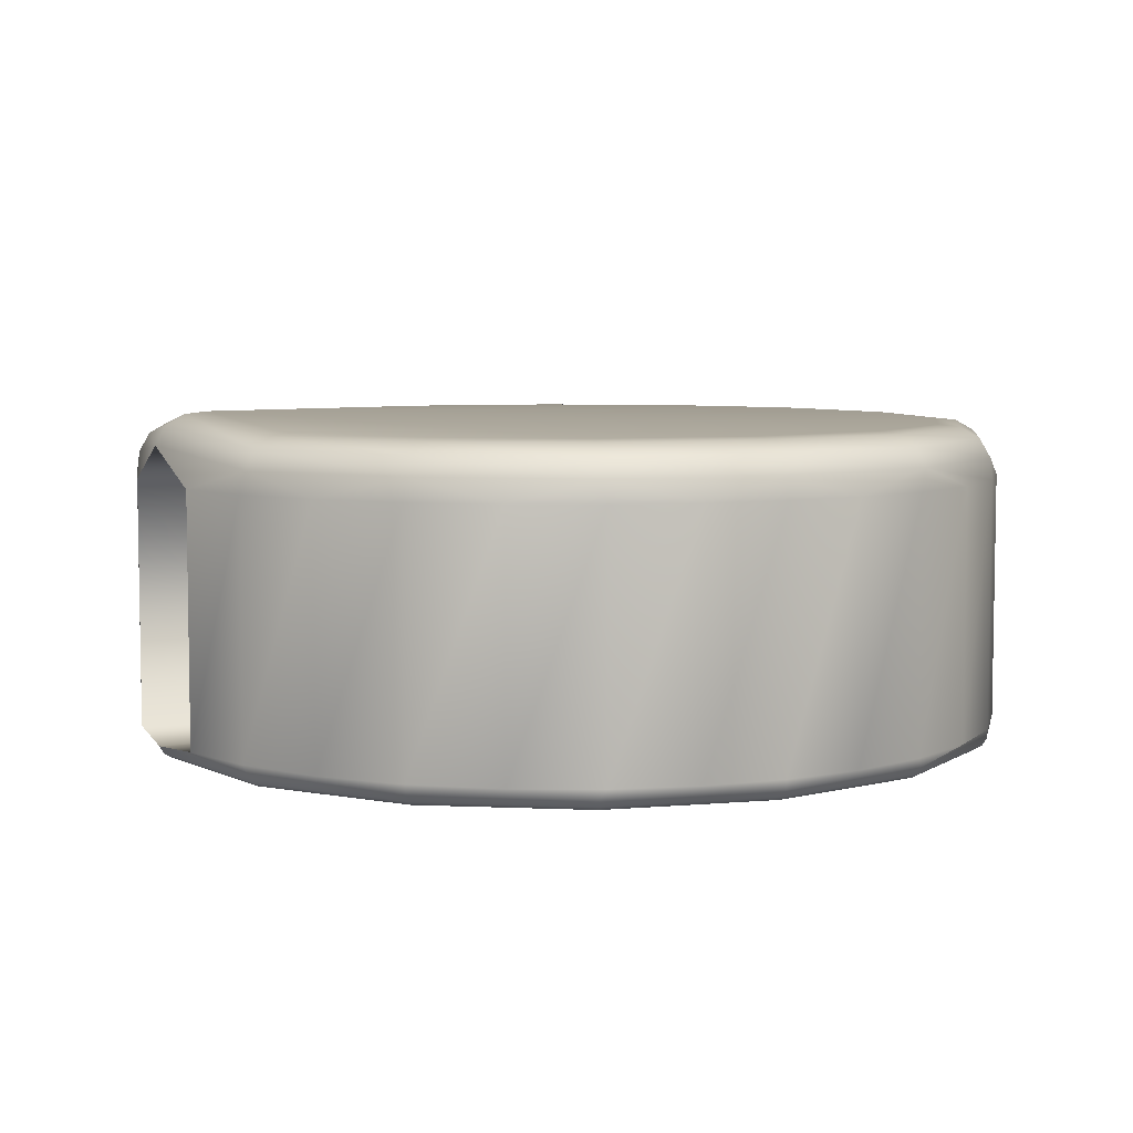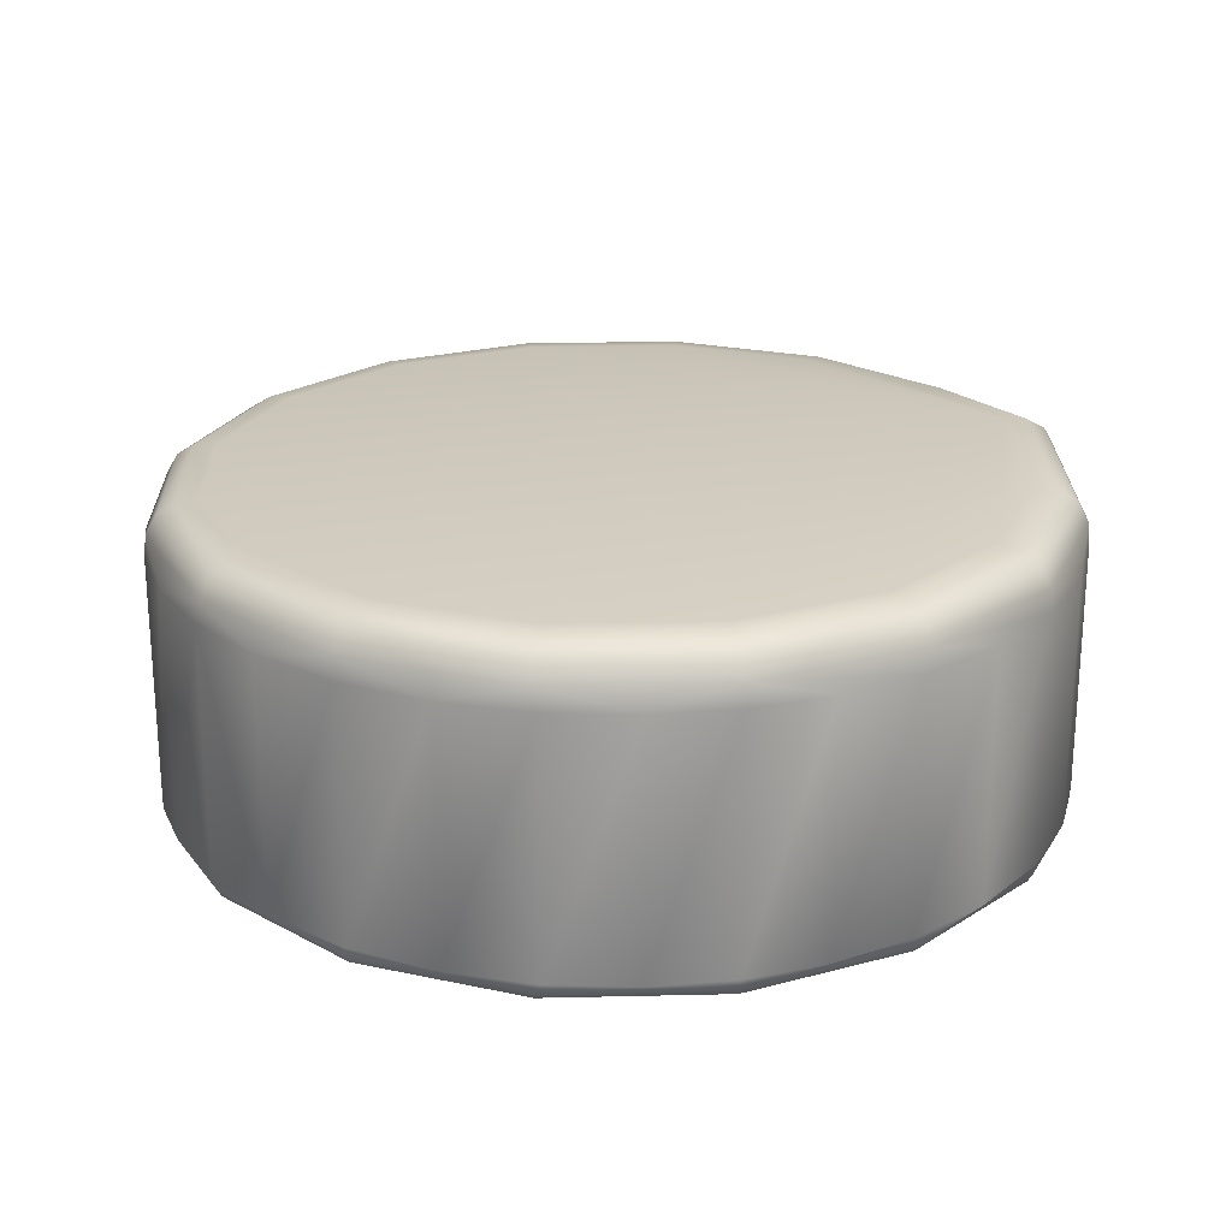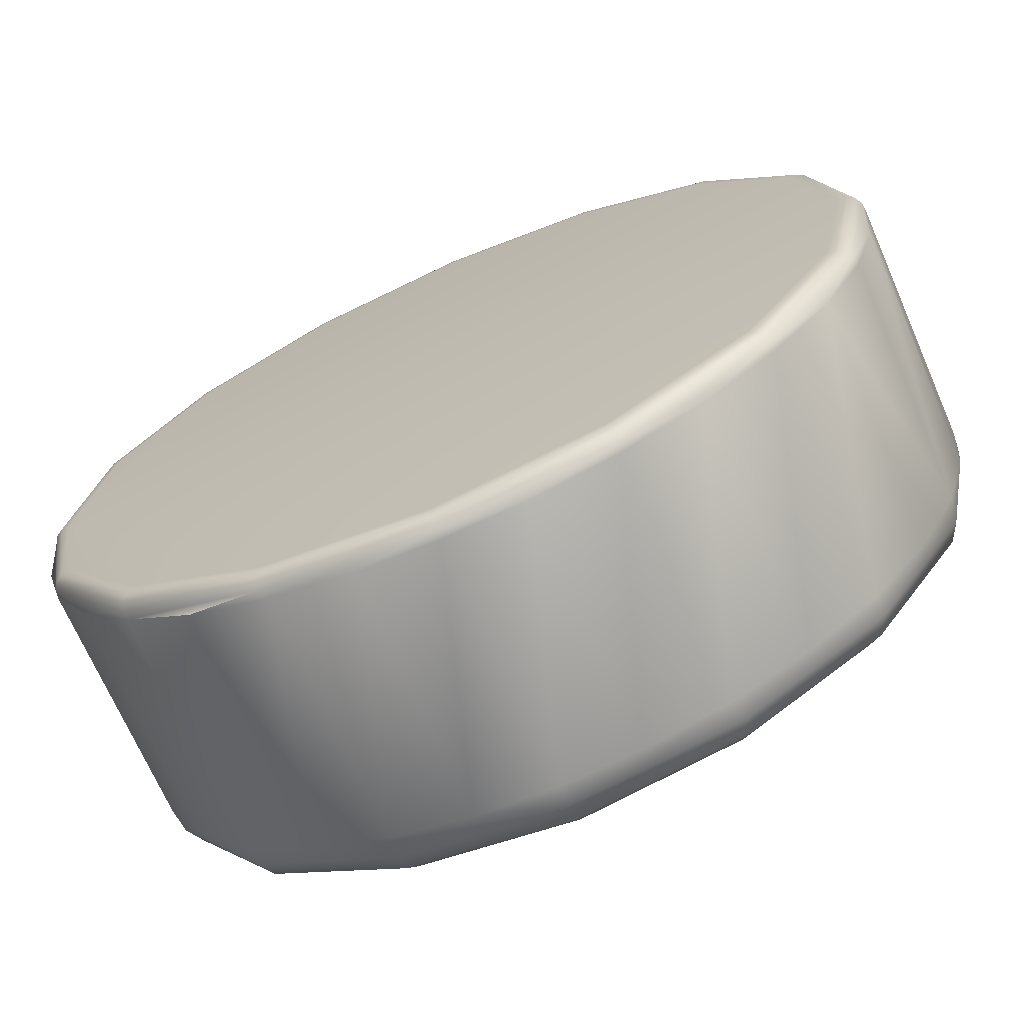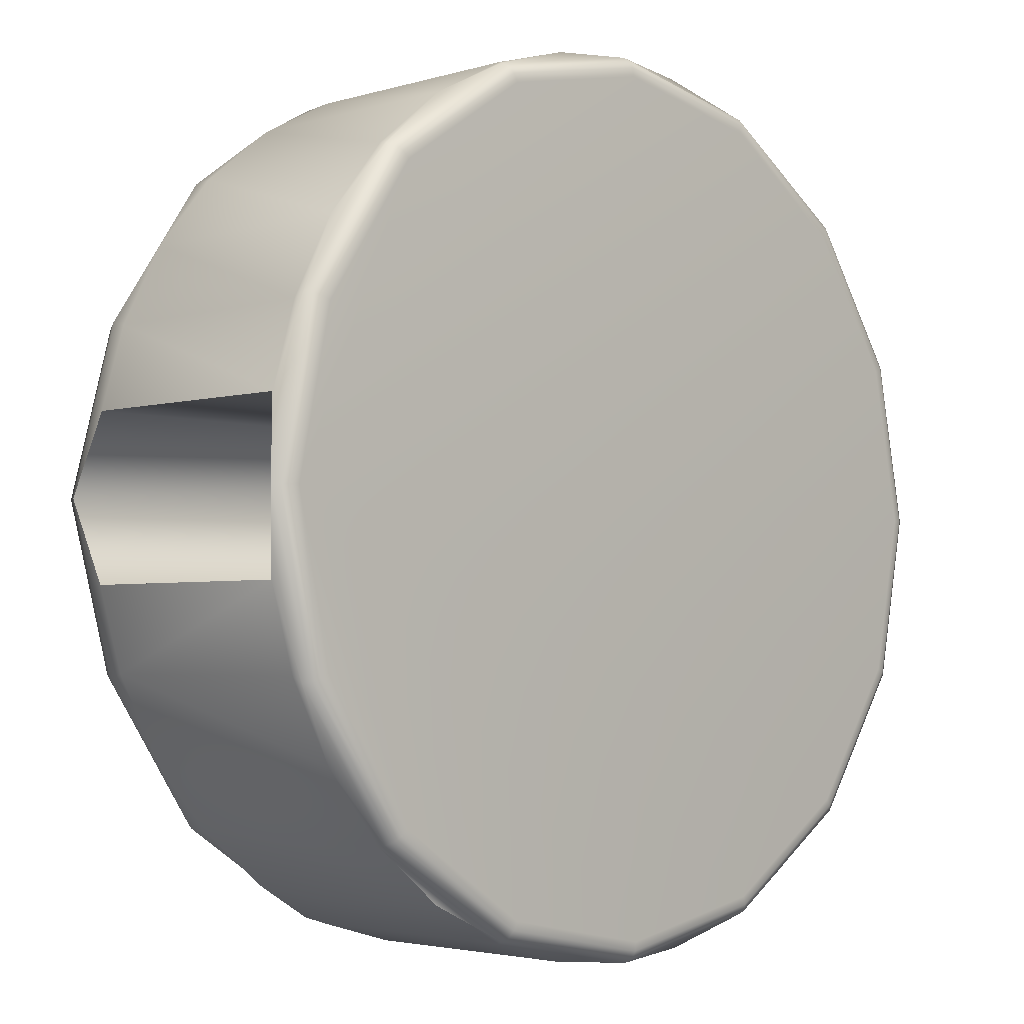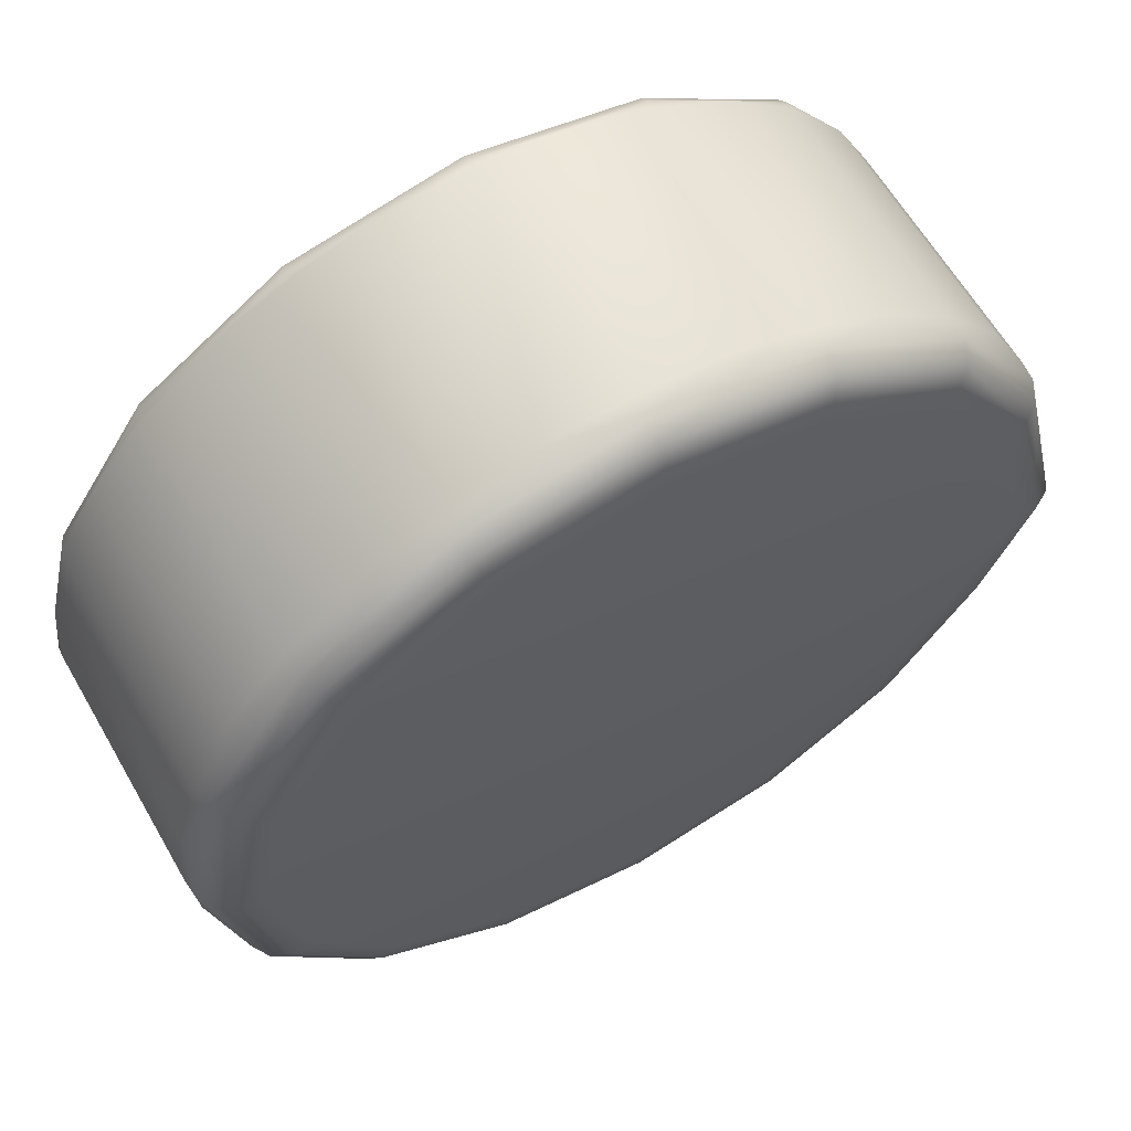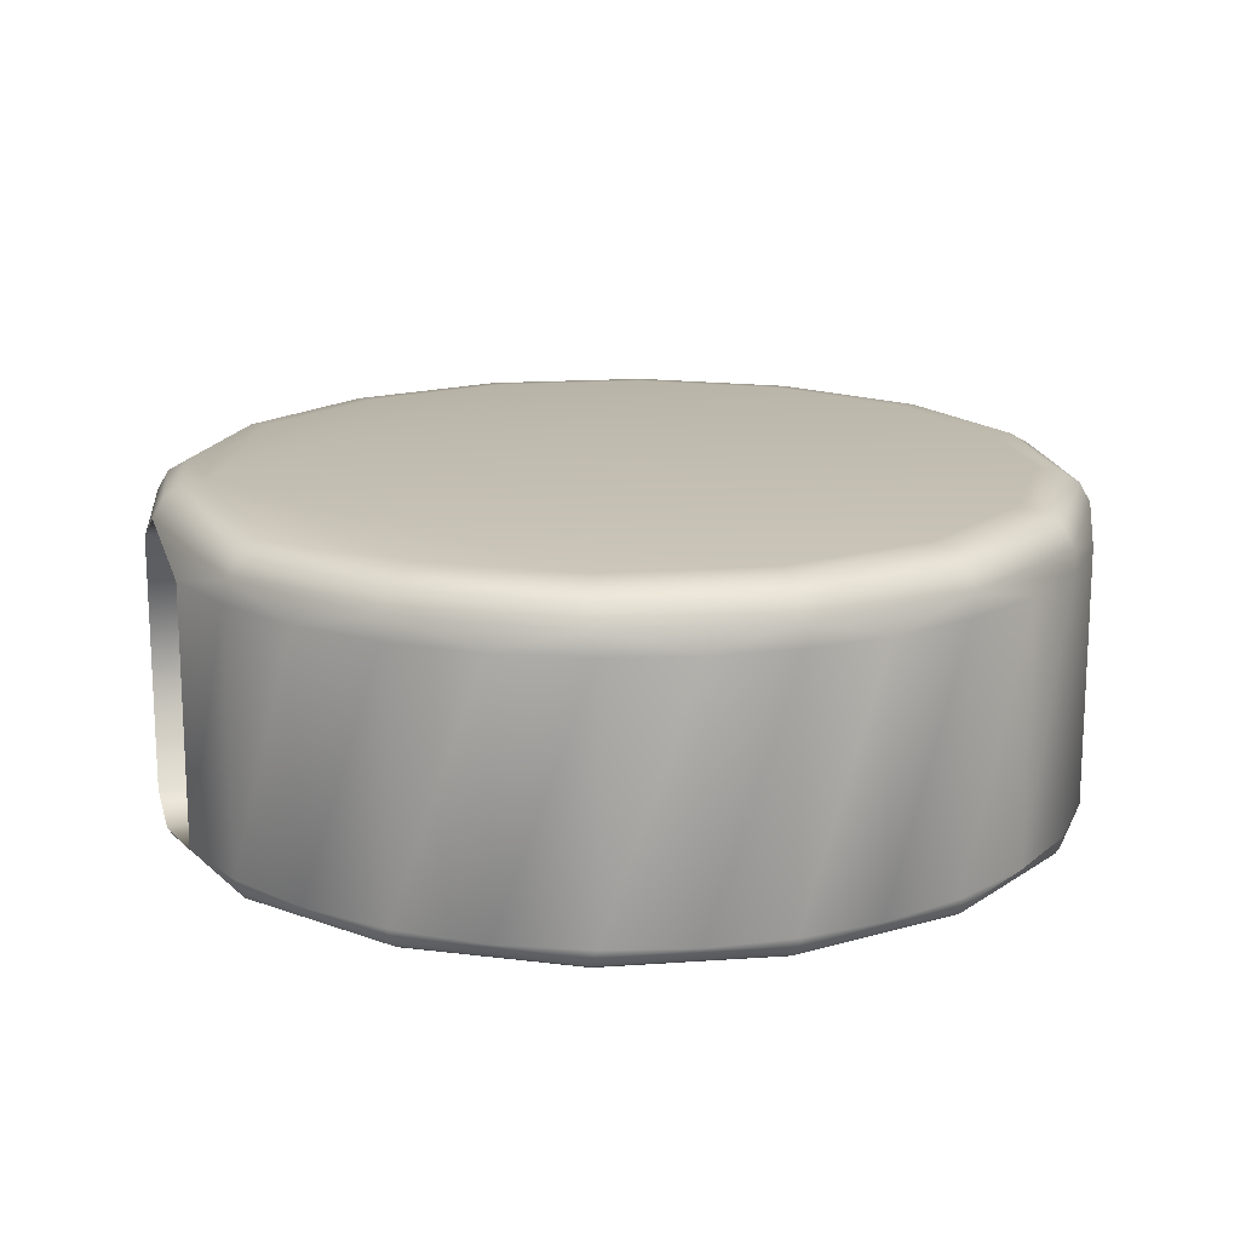
<metadata>
{"format":"obj","ext":"obj","renderer":"f3d","projection":"perspective","resolution":1024,"background":"white","views":[{"elev":6.1,"azim":153.7,"up":"+Z"},{"elev":22.8,"azim":-13.5,"up":"+Z"},{"elev":-70.1,"azim":-156.4,"up":"+Y"},{"elev":-3.2,"azim":135.2,"up":"+Y"},{"elev":62.3,"azim":-30.0,"up":"+Y"},{"elev":16.6,"azim":160.6,"up":"+Z"}]}
</metadata>
<code>
o object_1
v 1.447 5.027 0.08236
v 1.447 5.027 2.076
v 1.454 5.027 0.01098
v 1.465 5.027 2.254
v 1.489 5.027 -0.04966
v 1.507 4.38 0.08236
v 1.507 4.38 2.076
v 1.507 5.673 0.08236
v 1.507 5.673 2.076
v 1.55 5.027 -0.08431
v 1.552 5.027 2.405
v 1.621 5.027 -0.09126
v 1.696 3.72 0.08236
v 1.696 3.72 2.076
v 1.696 6.334 0.08236
v 1.696 6.334 2.076
v 1.703 5.027 2.492
v 1.724 3.671 0.01098
v 1.724 6.383 0.01098
v 1.733 3.675 2.254
v 1.733 6.379 2.254
v 1.756 3.684 -0.04966
v 1.756 6.369 -0.04966
v 1.812 3.708 -0.08431
v 1.812 6.346 -0.08431
v 1.814 3.708 2.405
v 1.814 6.345 2.405
v 1.878 3.734 -0.09126
v 1.878 6.319 -0.09126
v 1.881 5.027 2.51
v 1.953 3.766 2.492
v 1.953 6.287 2.492
v 2.026 3.085 0.08236
v 2.026 3.085 2.076
v 2.026 6.97 0.08236
v 2.026 6.97 2.076
v 2.052 4.326 0.08236
v 2.052 4.326 2.076
v 2.052 5.619 0.08236
v 2.052 5.619 2.076
v 2.094 4.972 2.254
v 2.105 4.972 0.01098
v 2.111 4.972 0.08236
v 2.111 4.972 2.076
v 2.119 3.834 2.51
v 2.119 6.219 2.51
v 2.487 2.517 0.08236
v 2.487 2.517 2.076
v 2.487 7.538 0.08236
v 2.487 7.538 2.076
v 2.492 2.522 0.01098
v 2.492 7.533 0.01098
v 2.498 2.528 2.254
v 2.498 7.525 2.254
v 2.516 2.546 -0.04966
v 2.516 7.507 -0.04966
v 2.56 2.59 -0.08431
v 2.56 7.465 -0.08431
v 2.561 2.591 2.405
v 2.561 7.464 2.405
v 2.609 2.639 -0.09126
v 2.609 7.414 -0.09126
v 2.667 2.697 2.492
v 2.667 7.356 2.492
v 2.794 2.824 2.51
v 2.794 7.231 2.51
v 3.055 2.056 0.08236
v 3.055 2.056 2.076
v 3.055 7.997 0.08236
v 3.055 7.997 2.076
v 3.641 1.754 0.01098
v 3.641 8.3 0.01098
v 3.645 1.763 2.254
v 3.645 8.29 2.254
v 3.654 1.786 -0.04966
v 3.654 8.267 -0.04966
v 3.677 8.213 -0.08431
v 3.678 1.842 -0.08431
v 3.678 1.844 2.405
v 3.678 8.211 2.405
v 3.69 1.726 0.08236
v 3.69 1.726 2.076
v 3.69 8.327 0.08236
v 3.69 8.327 2.076
v 3.704 8.147 -0.09126
v 3.706 1.908 -0.09126
v 3.736 1.984 2.492
v 3.736 8.07 2.492
v 3.804 2.149 2.51
v 3.804 7.906 2.51
v 4.35 1.537 0.08236
v 4.35 1.537 2.076
v 4.35 8.517 0.08236
v 4.35 8.517 2.076
v 4.997 1.477 0.08236
v 4.997 1.477 2.076
v 4.997 1.484 0.01098
v 4.997 1.495 2.254
v 4.997 1.519 -0.04966
v 4.997 1.58 -0.08431
v 4.997 1.582 2.405
v 4.997 1.651 -0.09126
v 4.997 1.733 2.492
v 4.997 1.911 2.51
v 4.997 8.142 2.51
v 4.997 8.32 2.492
v 4.997 8.402 -0.09126
v 4.997 8.473 2.405
v 4.997 8.475 -0.08431
v 4.997 8.536 -0.04966
v 4.997 8.56 2.254
v 4.997 8.57 0.01098
v 4.997 8.576 0.08236
v 4.997 8.576 2.076
v 5.643 1.537 0.08236
v 5.643 1.537 2.076
v 5.643 8.517 0.08236
v 5.643 8.517 2.076
v 6.189 2.149 2.51
v 6.189 7.906 2.51
v 6.257 1.984 2.492
v 6.257 8.07 2.492
v 6.289 1.908 -0.09126
v 6.289 8.147 -0.09126
v 6.304 1.726 0.08236
v 6.304 1.726 2.076
v 6.304 8.327 0.08236
v 6.304 8.327 2.076
v 6.315 1.844 2.405
v 6.315 8.211 2.405
v 6.316 1.842 -0.08431
v 6.316 8.213 -0.08431
v 6.339 1.786 -0.04966
v 6.339 8.267 -0.04966
v 6.349 1.763 2.254
v 6.349 8.29 2.254
v 6.353 1.754 0.01098
v 6.353 8.3 0.01098
v 6.939 2.056 0.08236
v 6.939 2.056 2.076
v 6.939 7.997 0.08236
v 6.939 7.997 2.076
v 7.201 2.824 2.51
v 7.201 7.231 2.51
v 7.326 2.697 2.492
v 7.326 7.356 2.492
v 7.384 2.639 -0.09126
v 7.384 7.414 -0.09126
v 7.434 2.591 2.405
v 7.434 7.464 2.405
v 7.435 2.59 -0.08431
v 7.435 7.465 -0.08431
v 7.477 2.546 -0.04966
v 7.477 7.507 -0.04966
v 7.495 2.528 2.254
v 7.495 7.525 2.254
v 7.503 2.522 0.01098
v 7.503 7.533 0.01098
v 7.508 2.517 0.08236
v 7.508 2.517 2.076
v 7.508 7.538 0.08236
v 7.508 7.538 2.076
v 7.876 3.835 2.51
v 7.876 6.219 2.51
v 7.967 3.085 0.08236
v 7.967 3.085 2.076
v 7.967 6.97 0.08236
v 7.967 6.97 2.076
v 8.04 3.766 2.492
v 8.04 6.287 2.492
v 8.112 5.032 2.631
v 8.117 3.736 -0.09126
v 8.117 6.319 -0.09126
v 8.181 3.708 2.405
v 8.181 6.345 2.405
v 8.183 3.708 -0.08431
v 8.183 6.346 -0.08431
v 8.237 3.684 -0.04966
v 8.237 6.369 -0.04966
v 8.26 3.675 2.254
v 8.26 6.379 2.254
v 8.27 3.671 0.01098
v 8.27 6.383 0.01098
v 8.29 5.032 2.613
v 8.297 3.72 0.08236
v 8.297 3.72 2.076
v 8.297 6.334 0.08236
v 8.297 6.334 2.076
v 8.372 5.032 -0.07286
v 8.443 5.032 2.526
v 8.445 5.032 -0.06591
v 8.487 4.38 0.08236
v 8.487 4.38 2.076
v 8.487 5.673 0.08236
v 8.487 5.673 2.076
v 8.504 5.032 -0.03125
v 8.528 5.032 2.375
v 8.54 5.032 0.02938
f 41 197 193 38
f 193 192 37 38
f 40 195 197 41
f 39 194 195 40
f 37 192 198 42
f 198 194 39 42
f 8 3 1
f 158 138 141
f 173 177 191 189
f 177 173 148 152
f 124 132 152 148
f 183 158 167
f 194 198 183
f 12 10 25 29
f 62 58 77 85
f 85 77 109 107
f 132 124 107 109
f 29 25 58 62
f 72 93 112
f 194 183 187
f 187 183 167
f 161 167 158
f 138 127 141
f 141 161 158
f 112 113 117
f 117 127 138 112
f 112 93 113
f 49 69 72 52
f 93 72 83
f 72 69 83
f 52 19 35
f 52 35 49
f 19 15 35
f 8 15 19 3
f 3 6 1
f 10 12 28 24
f 24 28 61 57
f 86 78 57 61
f 51 71 67
f 6 3 18
f 33 18 51
f 78 86 102 100
f 172 176 151 147
f 123 131 100 102
f 147 151 131 123
f 189 191 176 172
f 6 18 13
f 13 18 33
f 33 51 47
f 67 47 51
f 81 67 71
f 97 115 95
f 91 81 71 97
f 97 95 91
f 125 115 97 137
f 125 137 139
f 165 157 182
f 159 139 137 157
f 182 198 192
f 182 192 185
f 157 165 159
f 182 185 165
f 179 196 191 177
f 183 198 196 179
f 154 179 177 152
f 158 183 179 154
f 134 154 152 132
f 138 158 154 134
f 110 134 132 109
f 112 138 134 110
f 76 110 109 77
f 72 112 110 76
f 56 76 77 58
f 52 72 76 56
f 23 56 58 25
f 19 52 56 23
f 5 23 25 10
f 3 19 23 5
f 22 5 10 24
f 18 3 5 22
f 55 22 24 57
f 51 18 22 55
f 75 55 57 78
f 71 51 55 75
f 99 75 78 100
f 97 71 75 99
f 133 99 100 131
f 137 97 99 133
f 153 133 131 151
f 157 137 133 153
f 178 153 151 176
f 182 157 153 178
f 196 178 176 191
f 198 182 178 196
f 124 189 107
f 189 172 147
f 189 147 123
f 123 102 189
f 86 189 102
f 148 173 189
f 189 124 148
f 189 85 107
f 86 61 189
f 28 12 189
f 189 61 28
f 29 62 189
f 189 62 85
f 29 189 12
f 2 9 8 1
f 117 113 114 118
f 167 161 162 168
f 194 187 188 195
f 187 167 168 188
f 141 127 128 142
f 161 141 142 162
f 127 117 118 128
f 69 49 50 70
f 93 83 84 94
f 113 93 94 114
f 83 69 70 84
f 35 15 16 36
f 49 35 36 50
f 15 8 9 16
f 7 2 1 6
f 95 115 116 96
f 47 67 68 48
f 33 34 14 13
f 6 13 14 7
f 33 47 48 34
f 81 91 92 82
f 67 81 82 68
f 91 95 96 92
f 159 165 166 160
f 125 139 140 126
f 115 125 126 116
f 139 159 160 140
f 192 193 186 185
f 165 185 186 166
f 9 2 4
f 156 142 136
f 164 171 184 170
f 170 146 144 164
f 120 144 146 122
f 181 168 156
f 195 181 197
f 30 46 32 17
f 66 90 88 64
f 90 105 106 88
f 122 106 105 120
f 46 66 64 32
f 74 111 94
f 195 188 181
f 188 168 181
f 162 156 168
f 136 142 128
f 142 156 162
f 111 118 114
f 118 111 136 128
f 111 114 94
f 50 54 74 70
f 94 84 74
f 74 84 70
f 54 36 21
f 54 50 36
f 21 36 16
f 9 4 21 16
f 4 2 7
f 17 31 45 30
f 31 63 65 45
f 89 65 63 87
f 53 68 73
f 7 20 4
f 34 53 20
f 87 103 104 89
f 163 143 145 169
f 119 104 103 121
f 143 119 121 145
f 171 163 169 184
f 7 14 20
f 14 34 20
f 34 48 53
f 68 53 48
f 82 73 68
f 98 96 116
f 92 98 73 82
f 98 92 96
f 126 135 98 116
f 126 140 135
f 166 180 155
f 160 155 135 140
f 180 193 197
f 180 186 193
f 155 160 166
f 180 166 186
f 175 170 184 190
f 181 175 190 197
f 150 146 170 175
f 156 150 175 181
f 130 122 146 150
f 136 130 150 156
f 108 106 122 130
f 111 108 130 136
f 80 88 106 108
f 74 80 108 111
f 60 64 88 80
f 54 60 80 74
f 27 32 64 60
f 21 27 60 54
f 11 17 32 27
f 4 11 27 21
f 26 31 17 11
f 20 26 11 4
f 59 63 31 26
f 53 59 26 20
f 79 87 63 59
f 73 79 59 53
f 101 103 87 79
f 98 101 79 73
f 129 121 103 101
f 135 129 101 98
f 149 145 121 129
f 155 149 129 135
f 174 169 145 149
f 180 174 149 155
f 190 184 169 174
f 197 190 174 180
f 120 105 171
f 171 143 163
f 171 119 143
f 119 171 104
f 89 104 171
f 144 171 164
f 171 144 120
f 171 105 90
f 89 171 65
f 45 171 30
f 171 45 65
f 46 171 66
f 171 90 66
f 46 30 171
f 41 38 44
f 44 40 41
f 38 37 43 44
f 40 44 43 39
f 42 43 37
f 43 42 39

</code>
